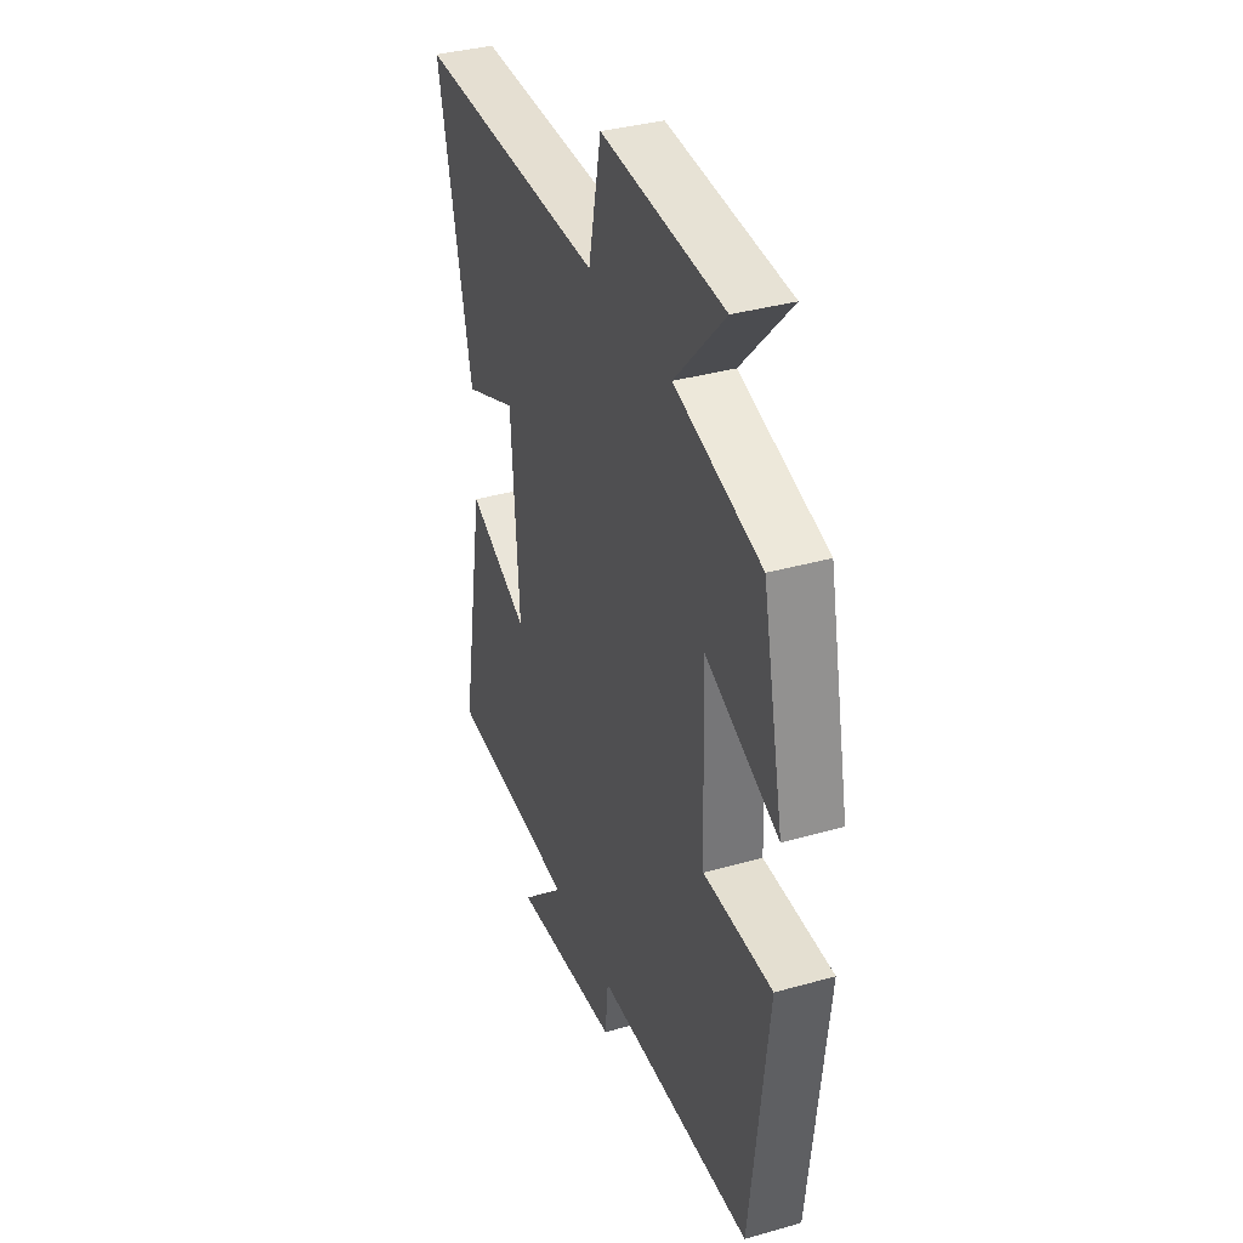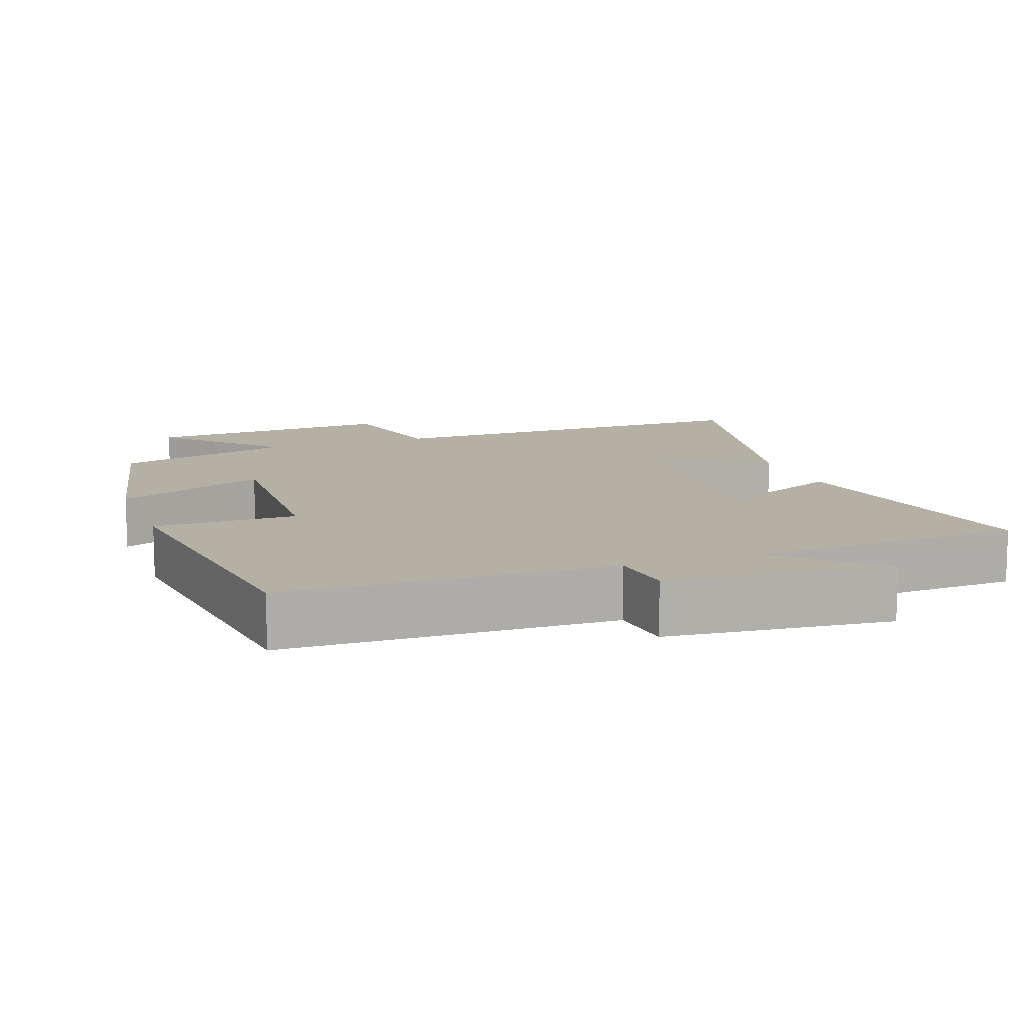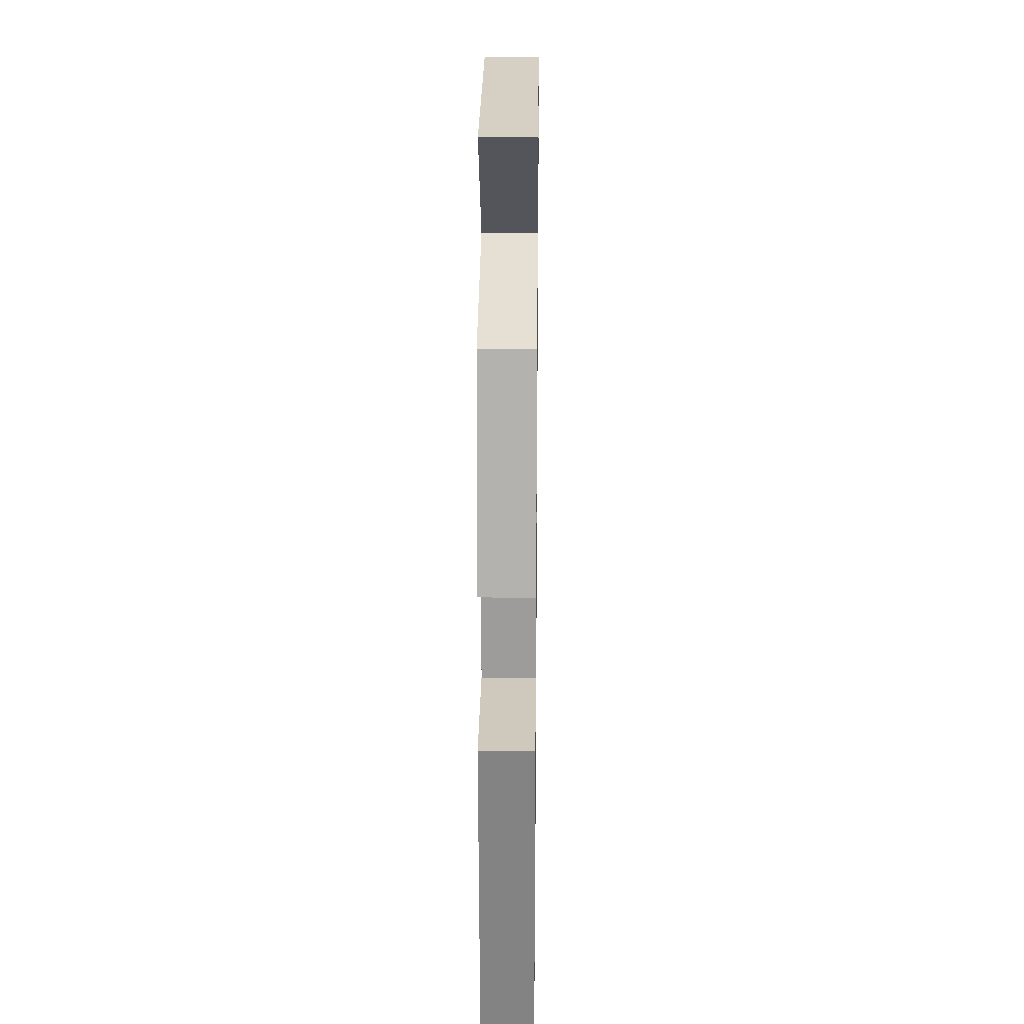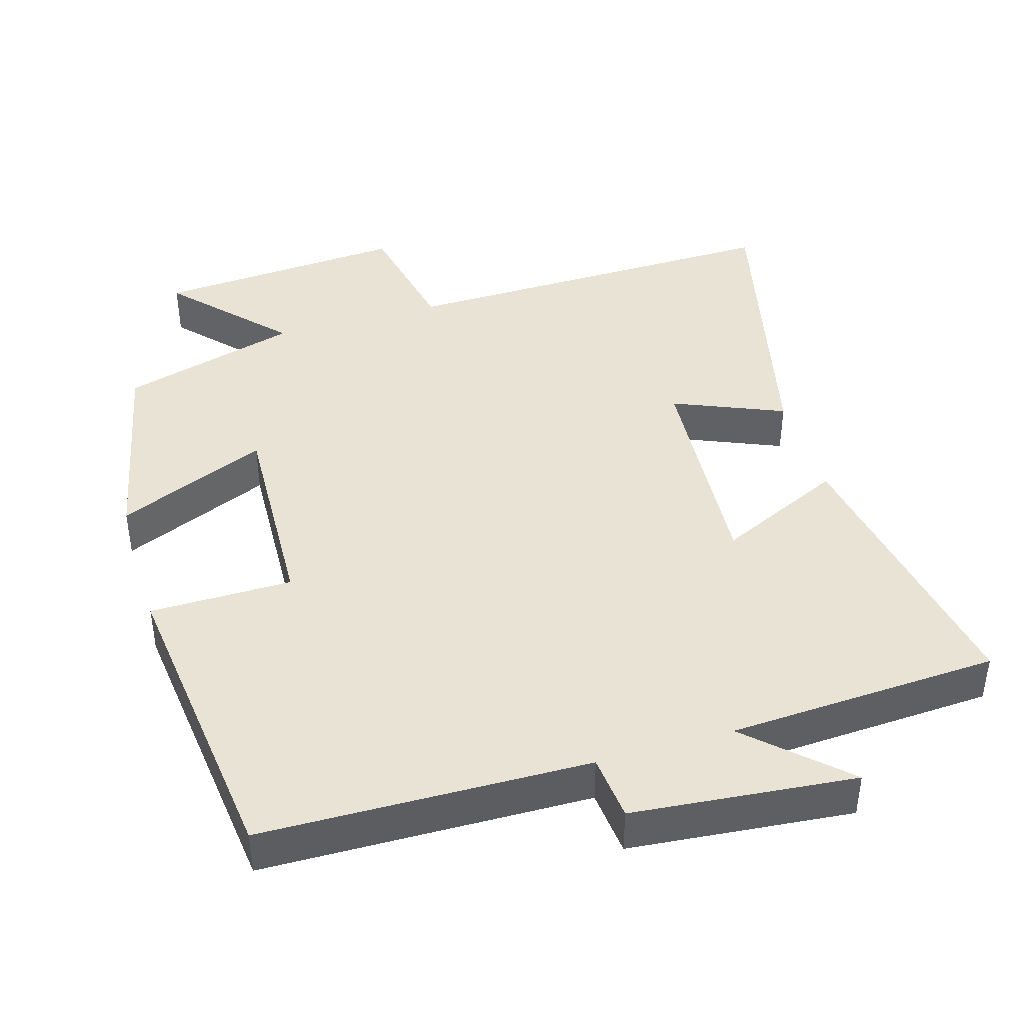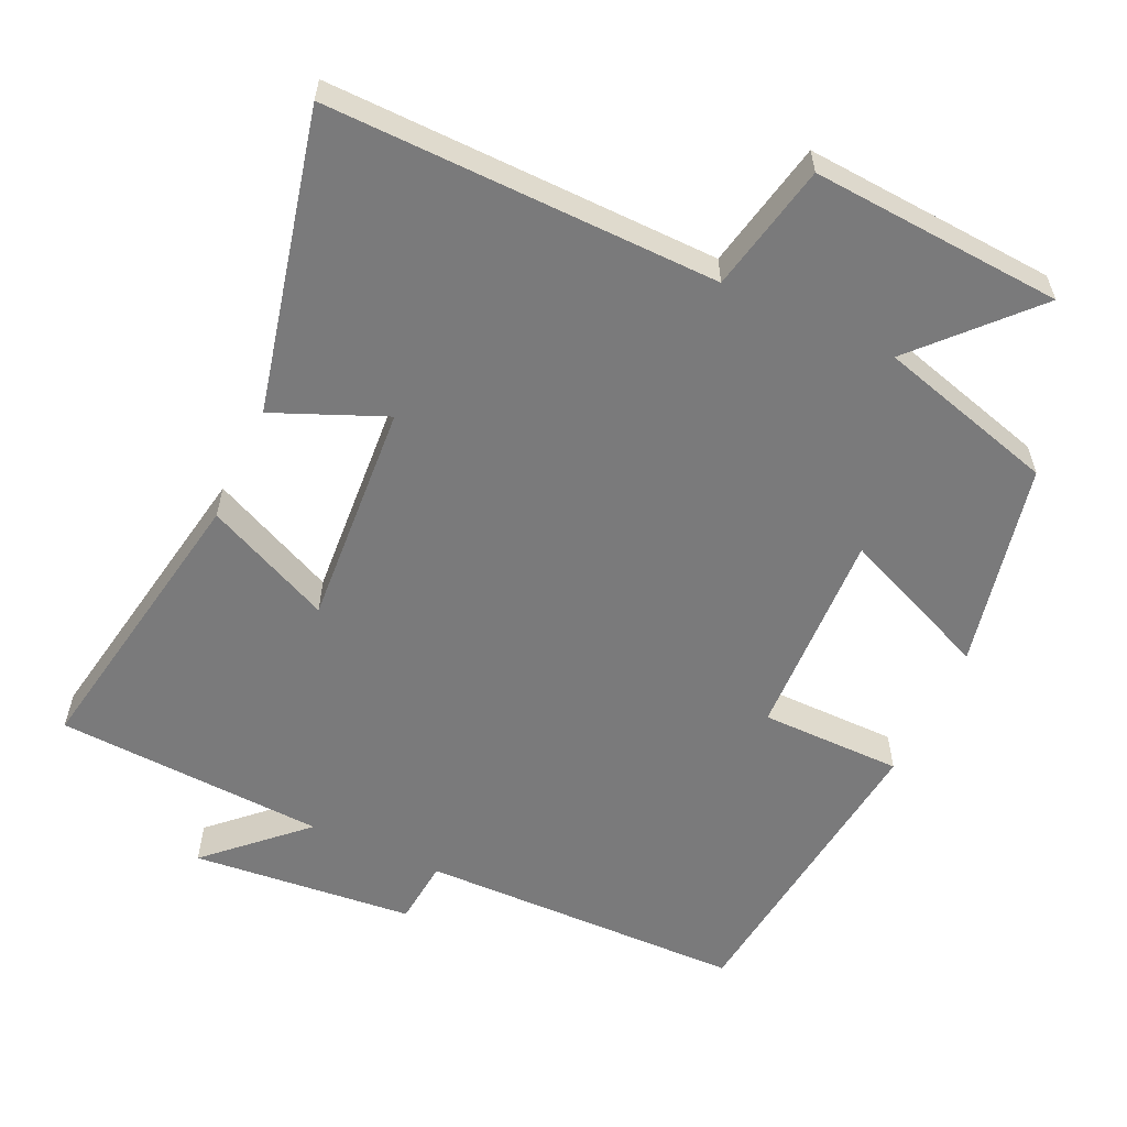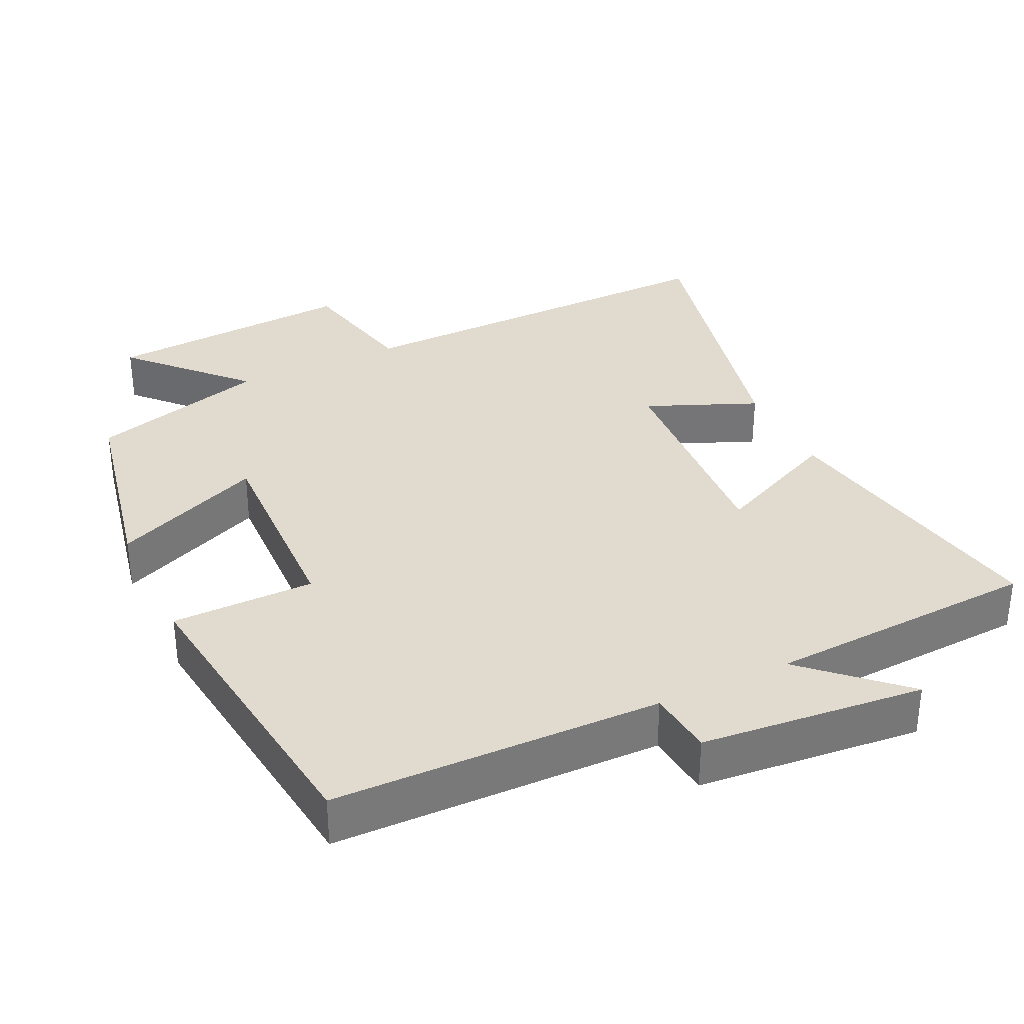
<metadata>
{"format":"obj","ext":"obj","renderer":"f3d","projection":"perspective","resolution":1024,"background":"white","views":[{"elev":36.3,"azim":69.7,"up":"+Z"},{"elev":11.4,"azim":160.0,"up":"+Y"},{"elev":22.2,"azim":90.7,"up":"+Z"},{"elev":42.3,"azim":163.4,"up":"+Y"},{"elev":-58.1,"azim":-24.9,"up":"+Y"},{"elev":33.6,"azim":154.3,"up":"+Y"}]}
</metadata>
<code>
v 0.45 0.07 -0.491
v -0.004 0.07 -0.5
v -0.013 0.07 -0.592
v -0.323 0.07 -0.622
v -0.194 0.07 -0.5
v -0.571 0.07 -0.48
v -0.5 0.07 -0.076
v -0.324 0.07 -0.157
v -0.346 0.07 0.157
v -0.5 0.07 0.092
v -0.597 0.07 0.509
v -0.053 0.07 0.5
v -0.016 0.07 0.678
v 0.334 0.07 0.654
v 0.191 0.07 0.5
v 0.439 0.07 0.43
v 0.5 0.07 0.143
v 0.29 0.07 0.232
v 0.302 0.07 -0.06
v 0.5 0.07 -0.061
v 0.45 0 -0.491
v -0.004 0 -0.5
v -0.013 0 -0.592
v -0.323 0 -0.622
v -0.194 0 -0.5
v -0.571 0 -0.48
v -0.5 0 -0.076
v -0.324 0 -0.157
v -0.346 0 0.157
v -0.5 0 0.092
v -0.597 0 0.509
v -0.053 0 0.5
v -0.016 0 0.678
v 0.334 0 0.654
v 0.191 0 0.5
v 0.439 0 0.43
v 0.5 0 0.143
v 0.29 0 0.232
v 0.302 0 -0.06
v 0.5 0 -0.061
f 19 20 1 2
f 18 19 2
f 15 16 17 18
f 15 18 2
f 12 13 14 15
f 12 15 2
f 9 10 11 12
f 8 9 12 2
f 5 6 7 8
f 5 8 2 3
f 3 4 5
f 22 21 40 39
f 22 39 38
f 38 37 36 35
f 22 38 35
f 35 34 33 32
f 22 35 32
f 32 31 30 29
f 22 32 29 28
f 28 27 26 25
f 23 22 28 25
f 25 24 23
f 1 21 22 2
f 2 22 23 3
f 3 23 24 4
f 4 24 25 5
f 5 25 26 6
f 6 26 27 7
f 7 27 28 8
f 8 28 29 9
f 9 29 30 10
f 10 30 31 11
f 11 31 32 12
f 12 32 33 13
f 13 33 34 14
f 14 34 35 15
f 15 35 36 16
f 16 36 37 17
f 17 37 38 18
f 18 38 39 19
f 19 39 40 20
f 20 40 21 1

</code>
